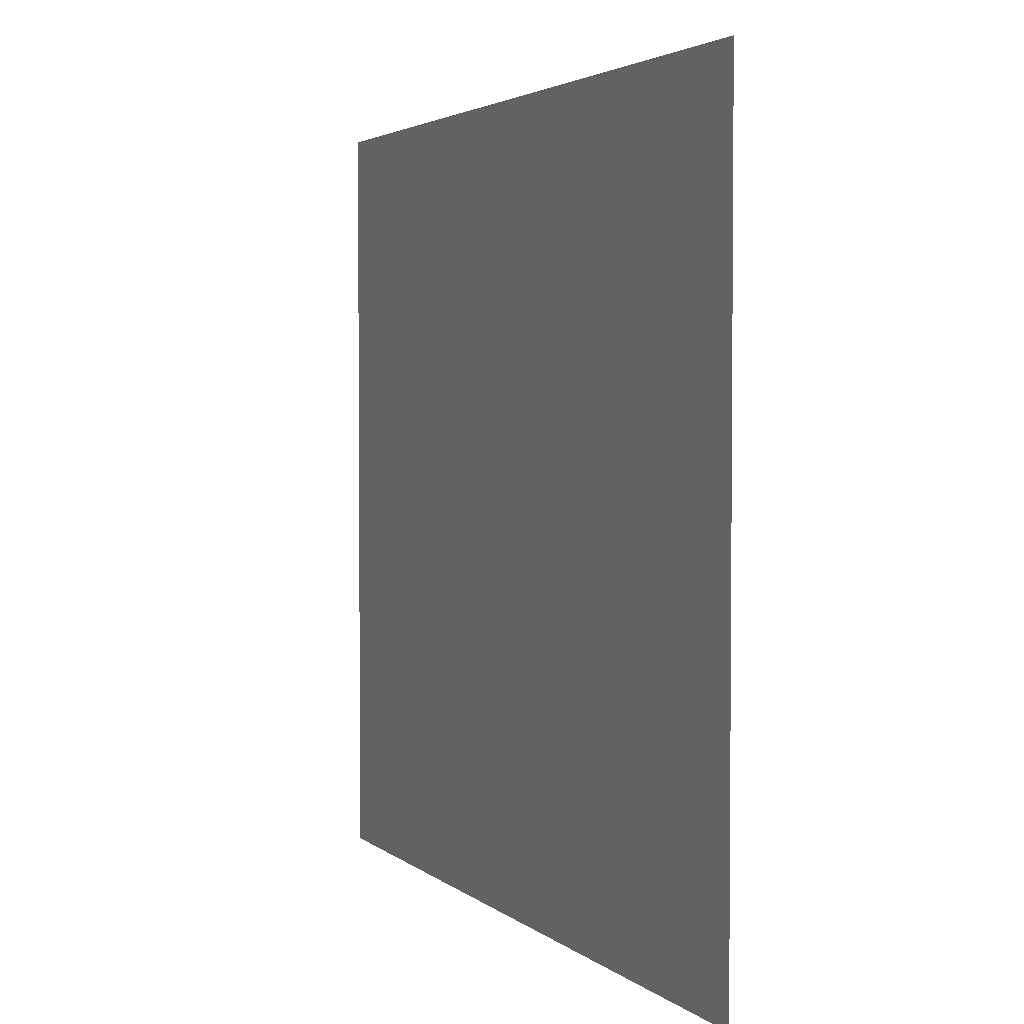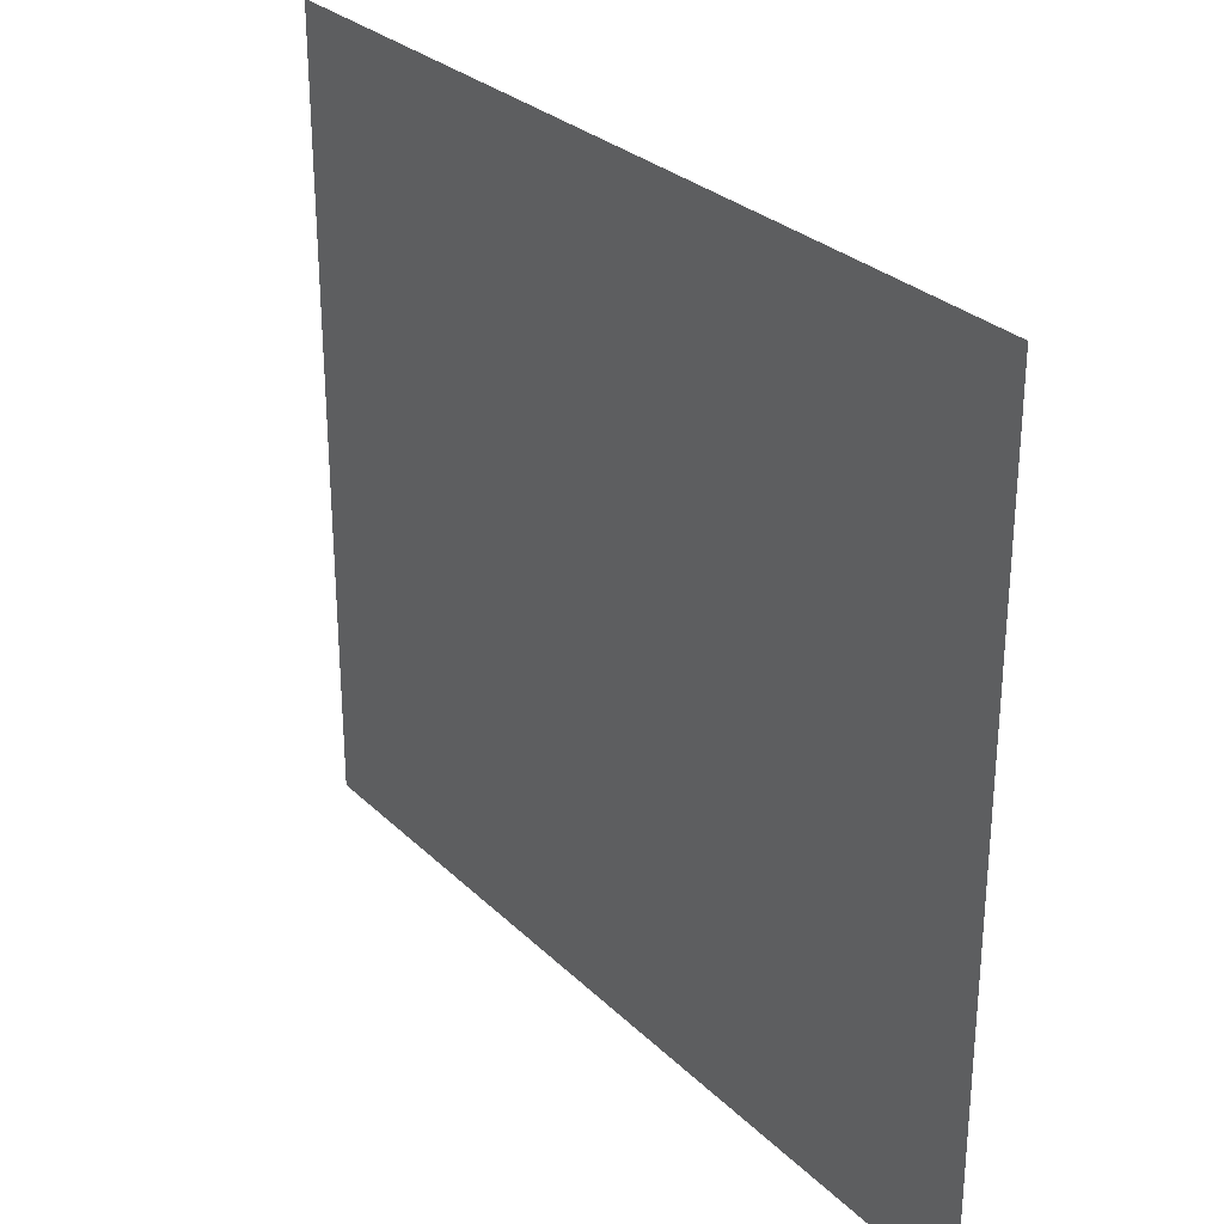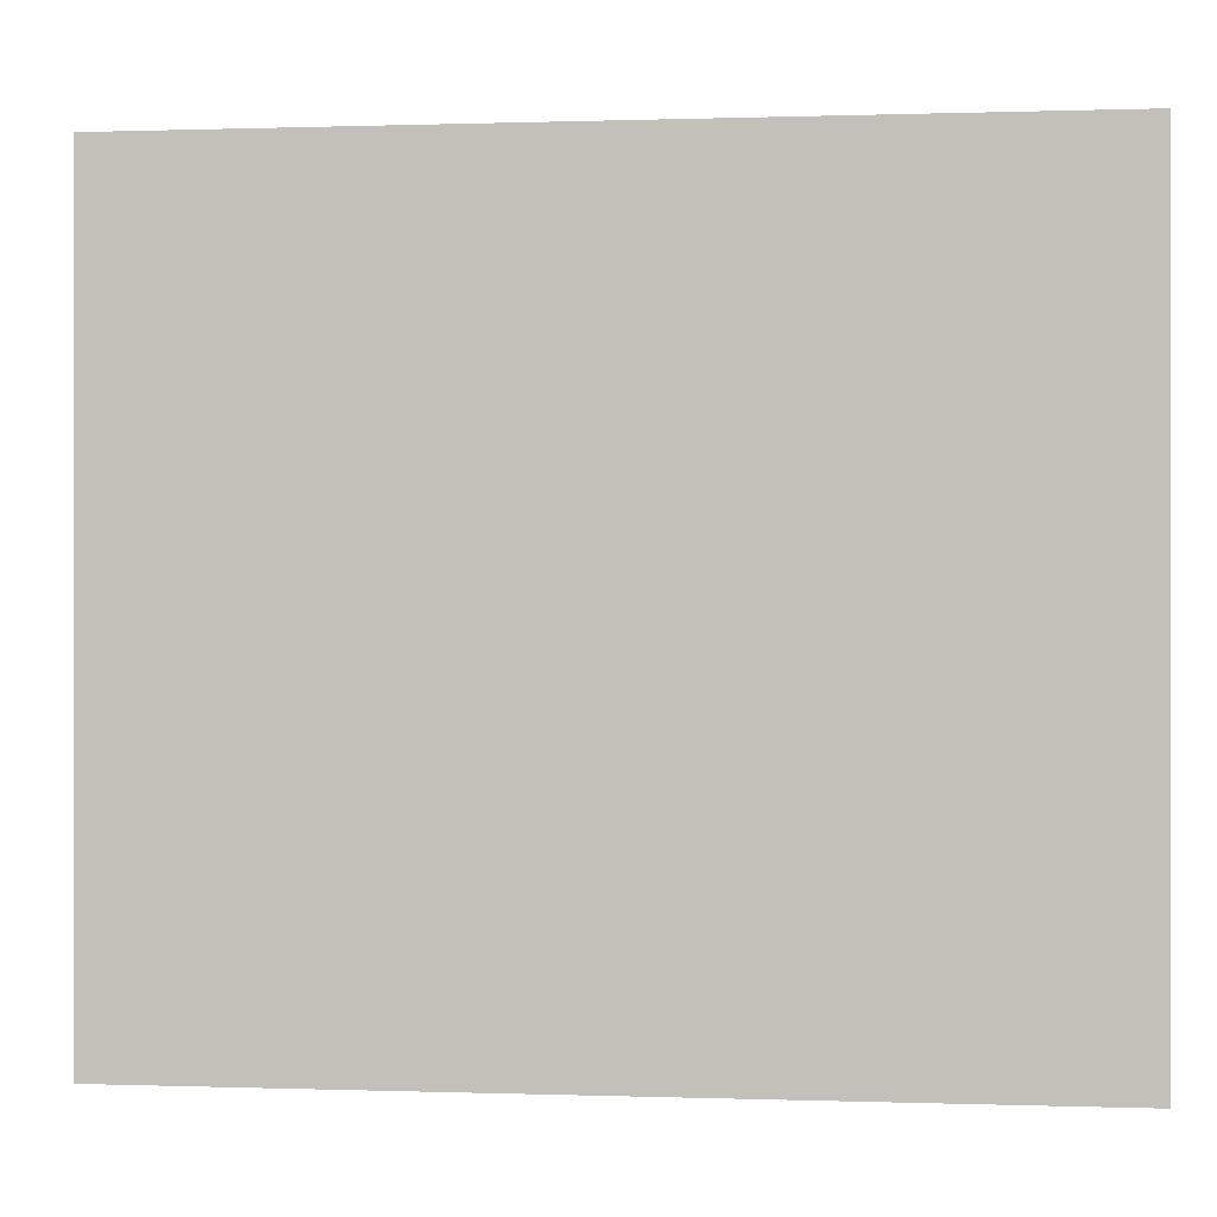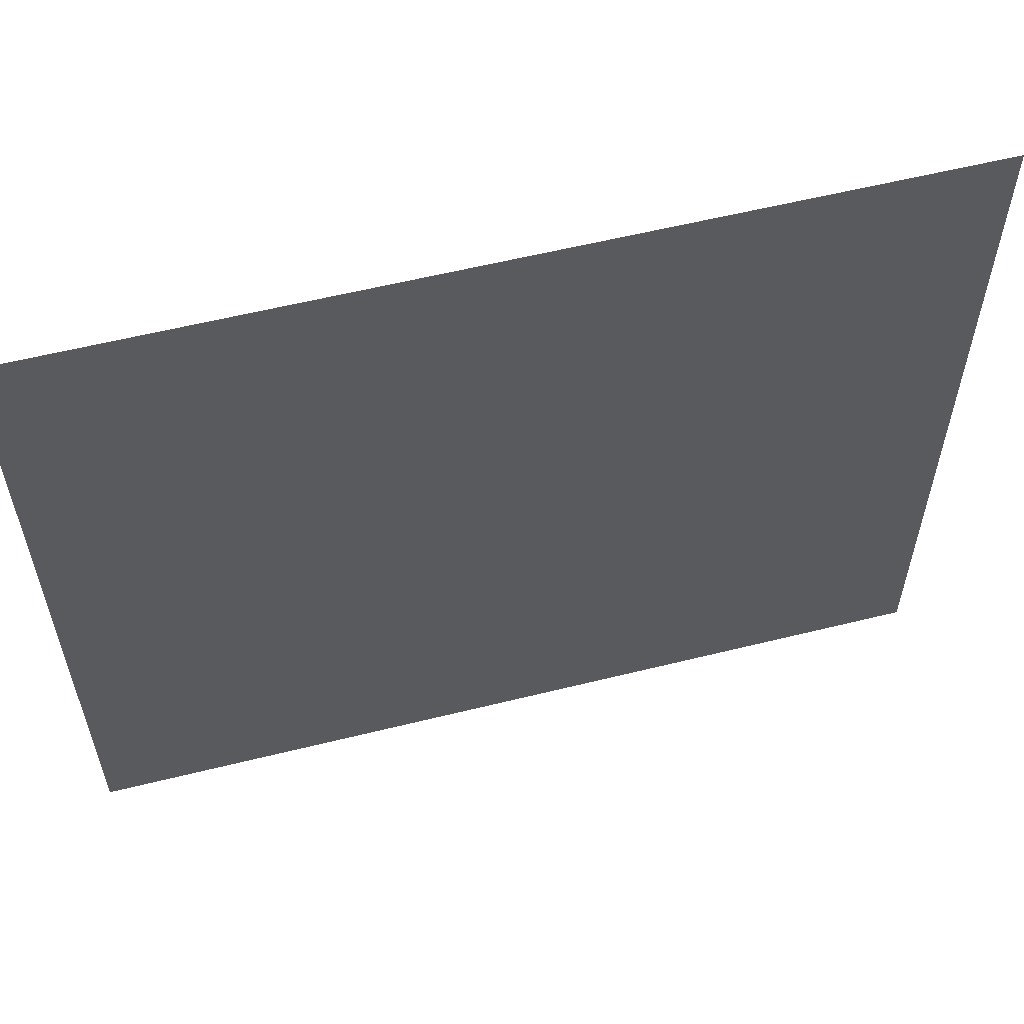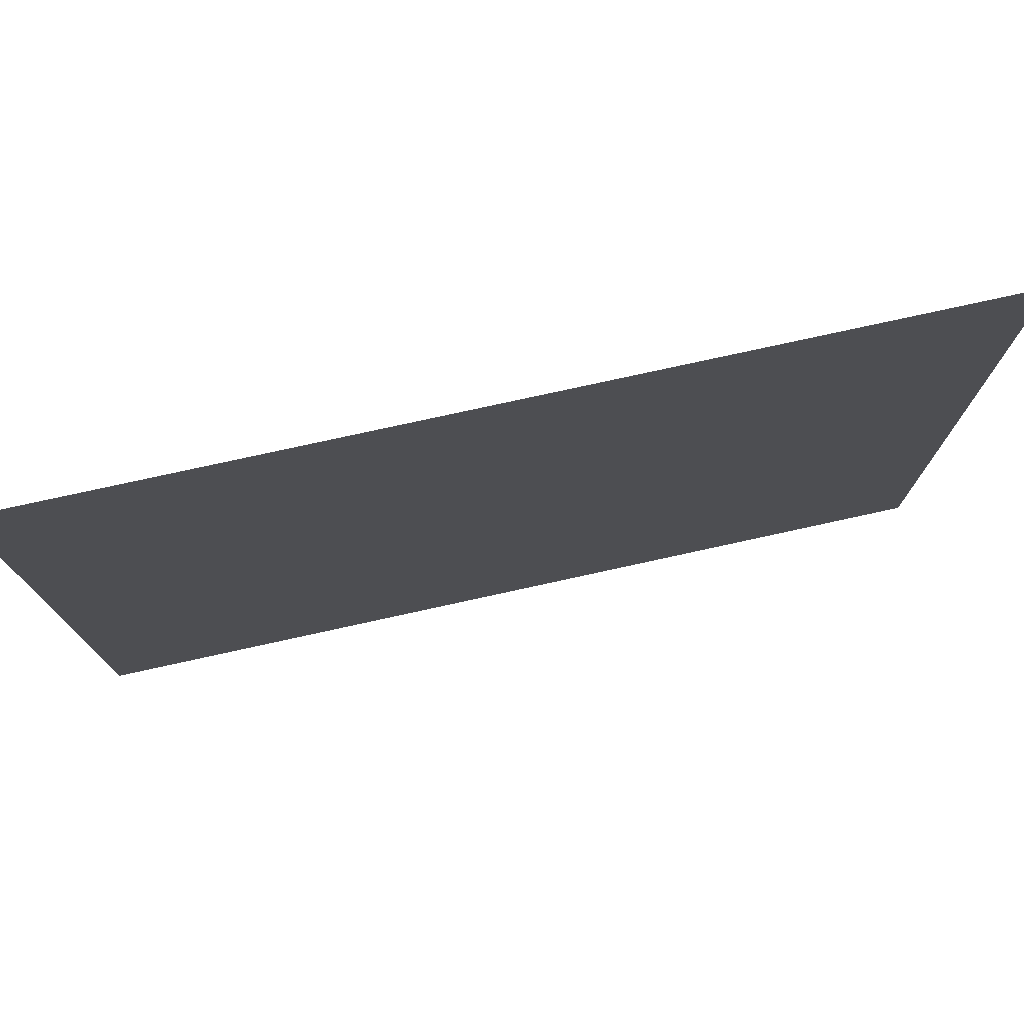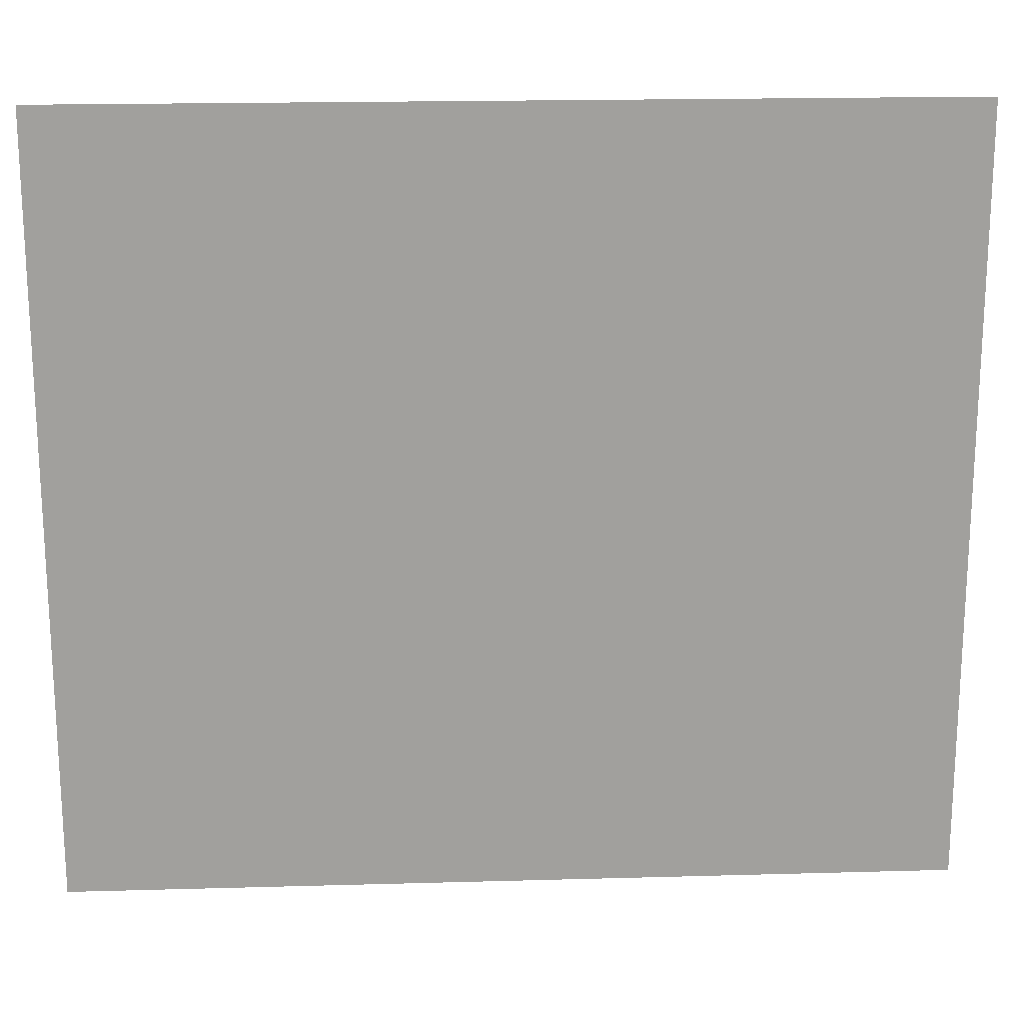
<metadata>
{"format":"obj","ext":"obj","renderer":"f3d","projection":"perspective","resolution":1024,"background":"white","views":[{"elev":3.0,"azim":-112.8,"up":"+Y"},{"elev":28.9,"azim":54.3,"up":"+Y"},{"elev":0.2,"azim":7.4,"up":"+Y"},{"elev":58.3,"azim":-14.4,"up":"+Y"},{"elev":77.0,"azim":167.6,"up":"+Y"},{"elev":18.6,"azim":176.9,"up":"+Y"}]}
</metadata>
<code>
v -512 -768 0
v -682 -768 0
v -682 -618 0
v -512 -618 0
g LevelSelectMap_mesh_0105
f 1 2 3 4

</code>
